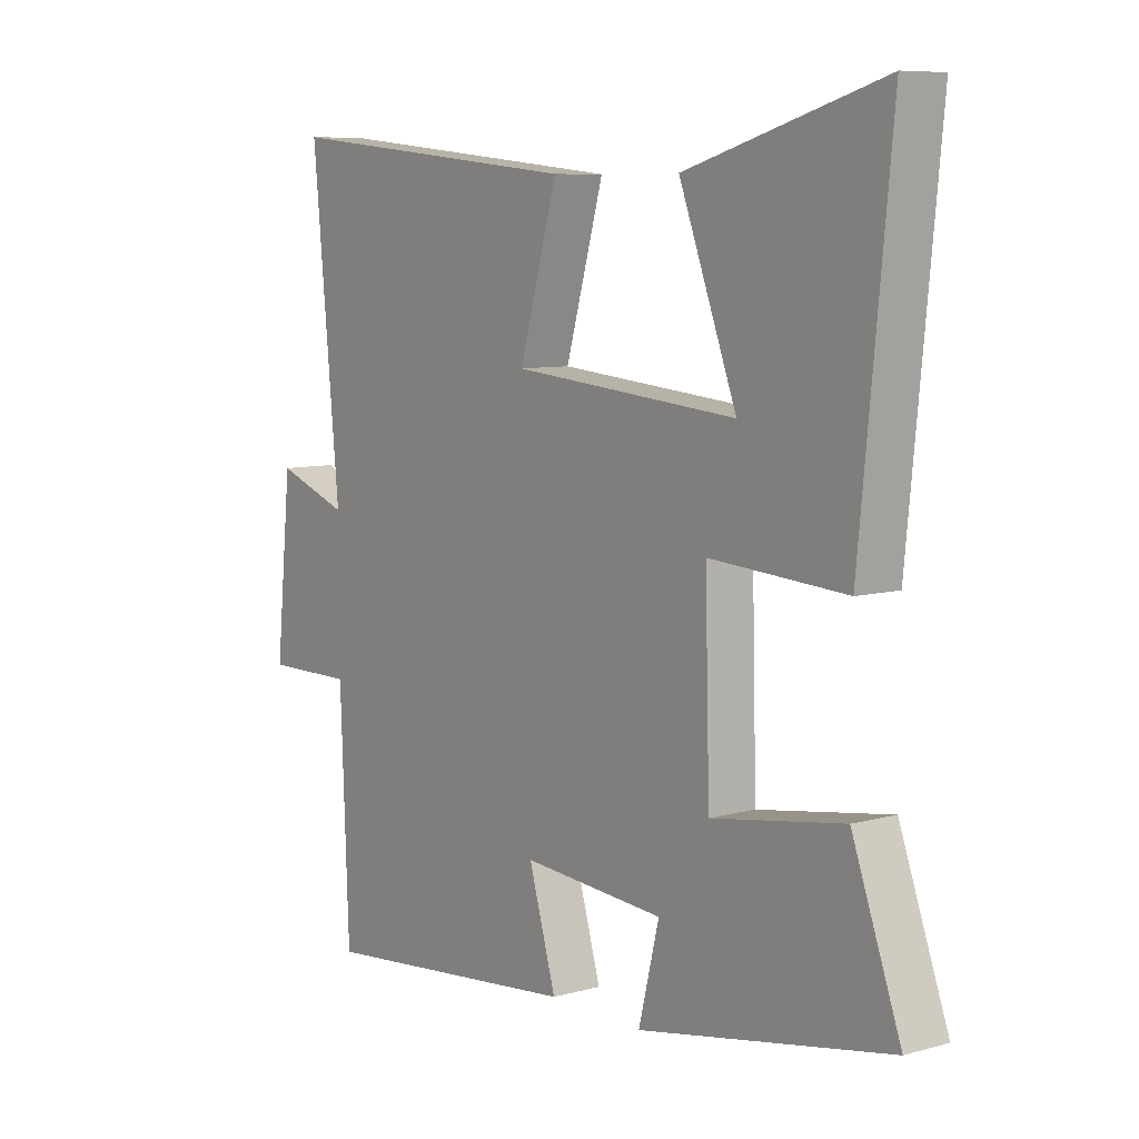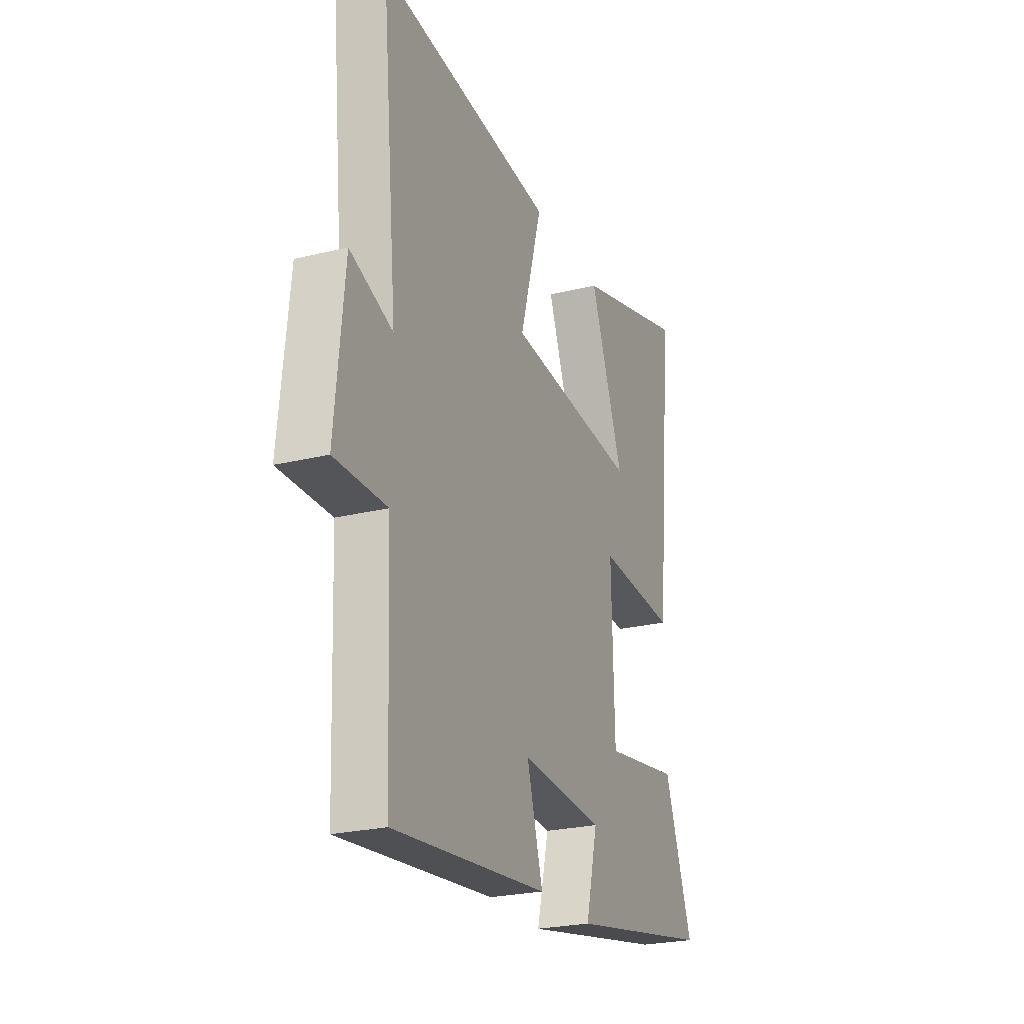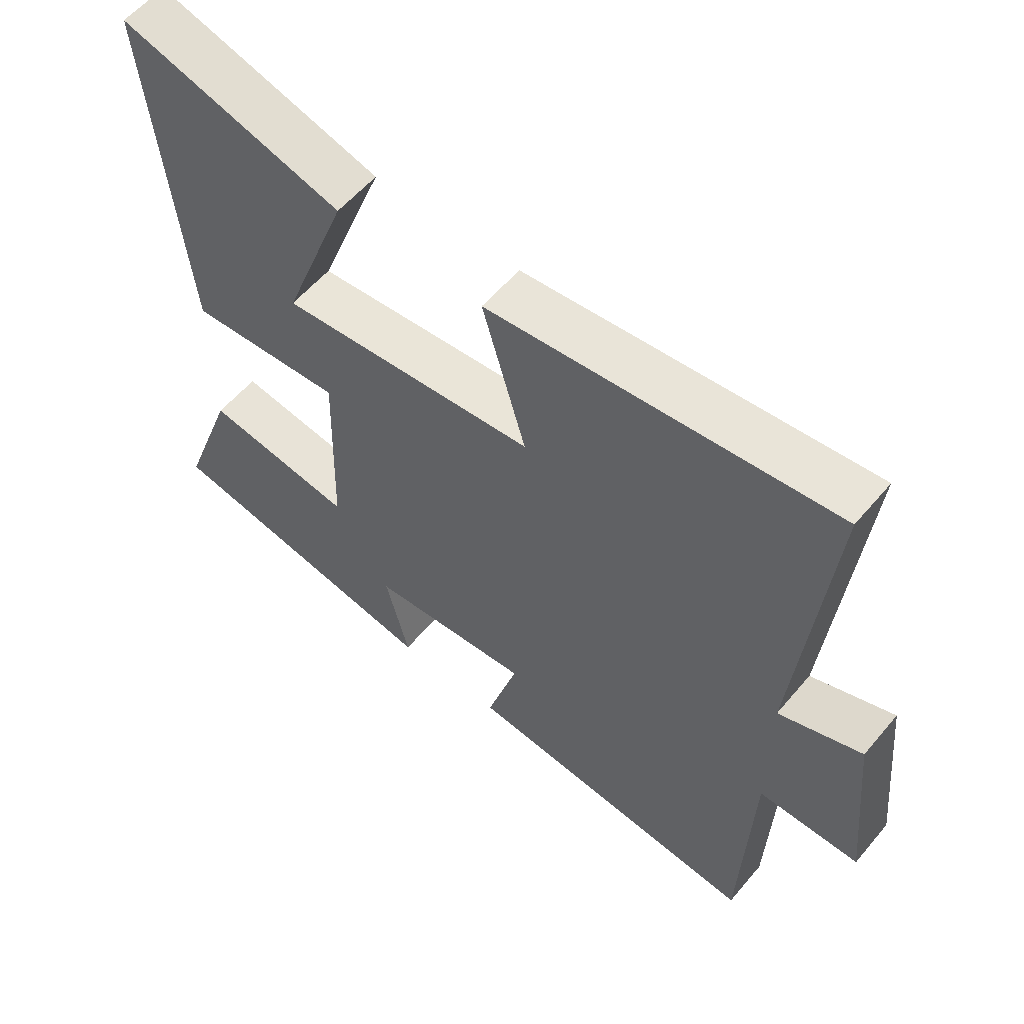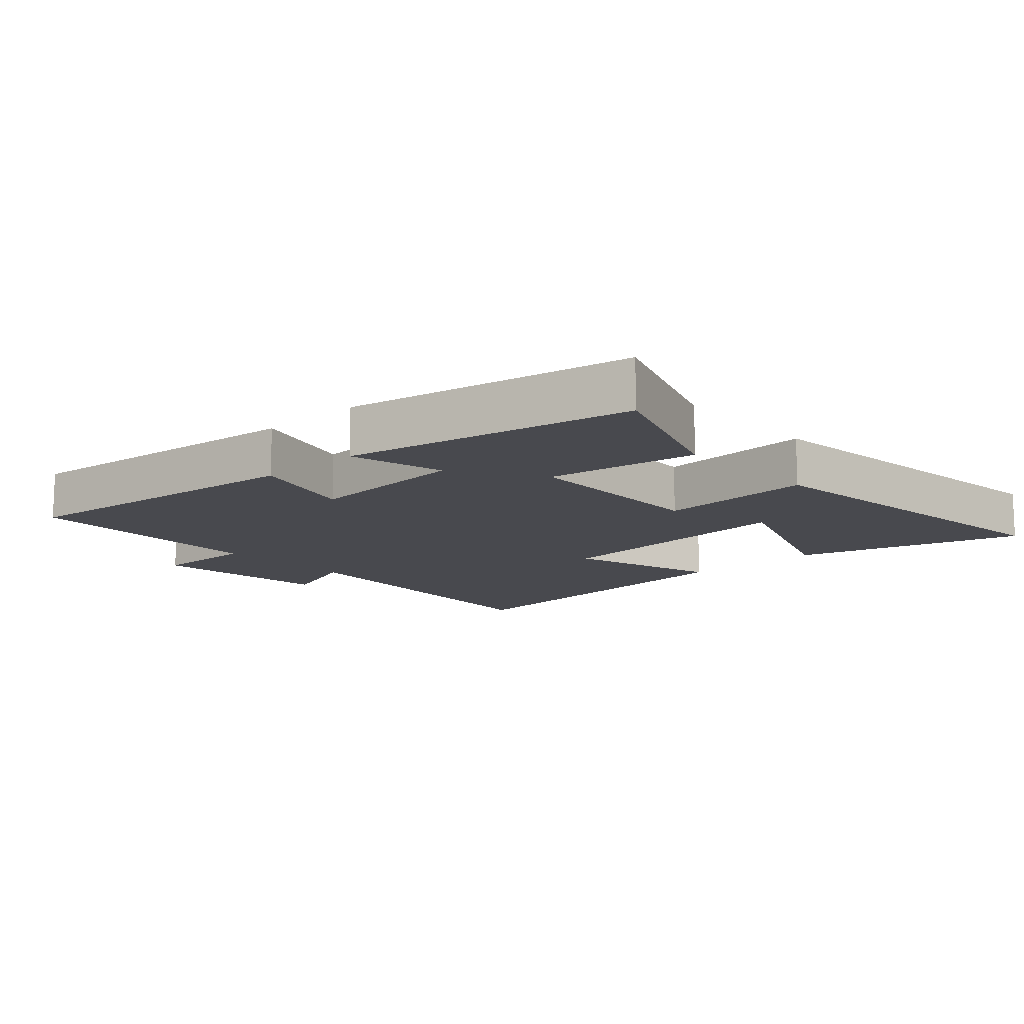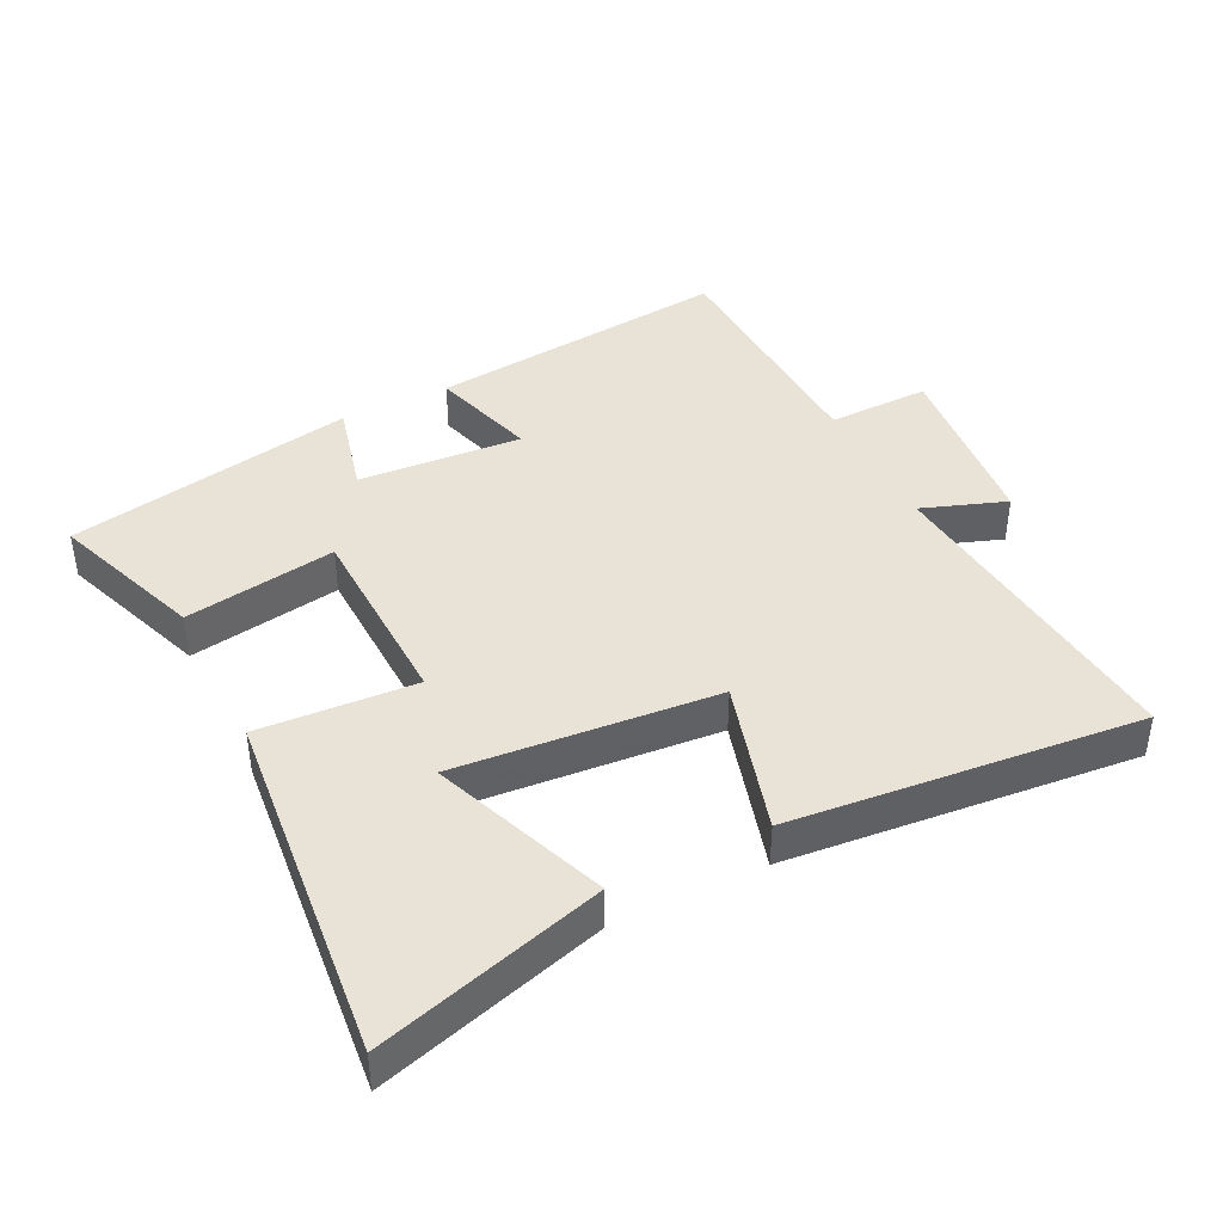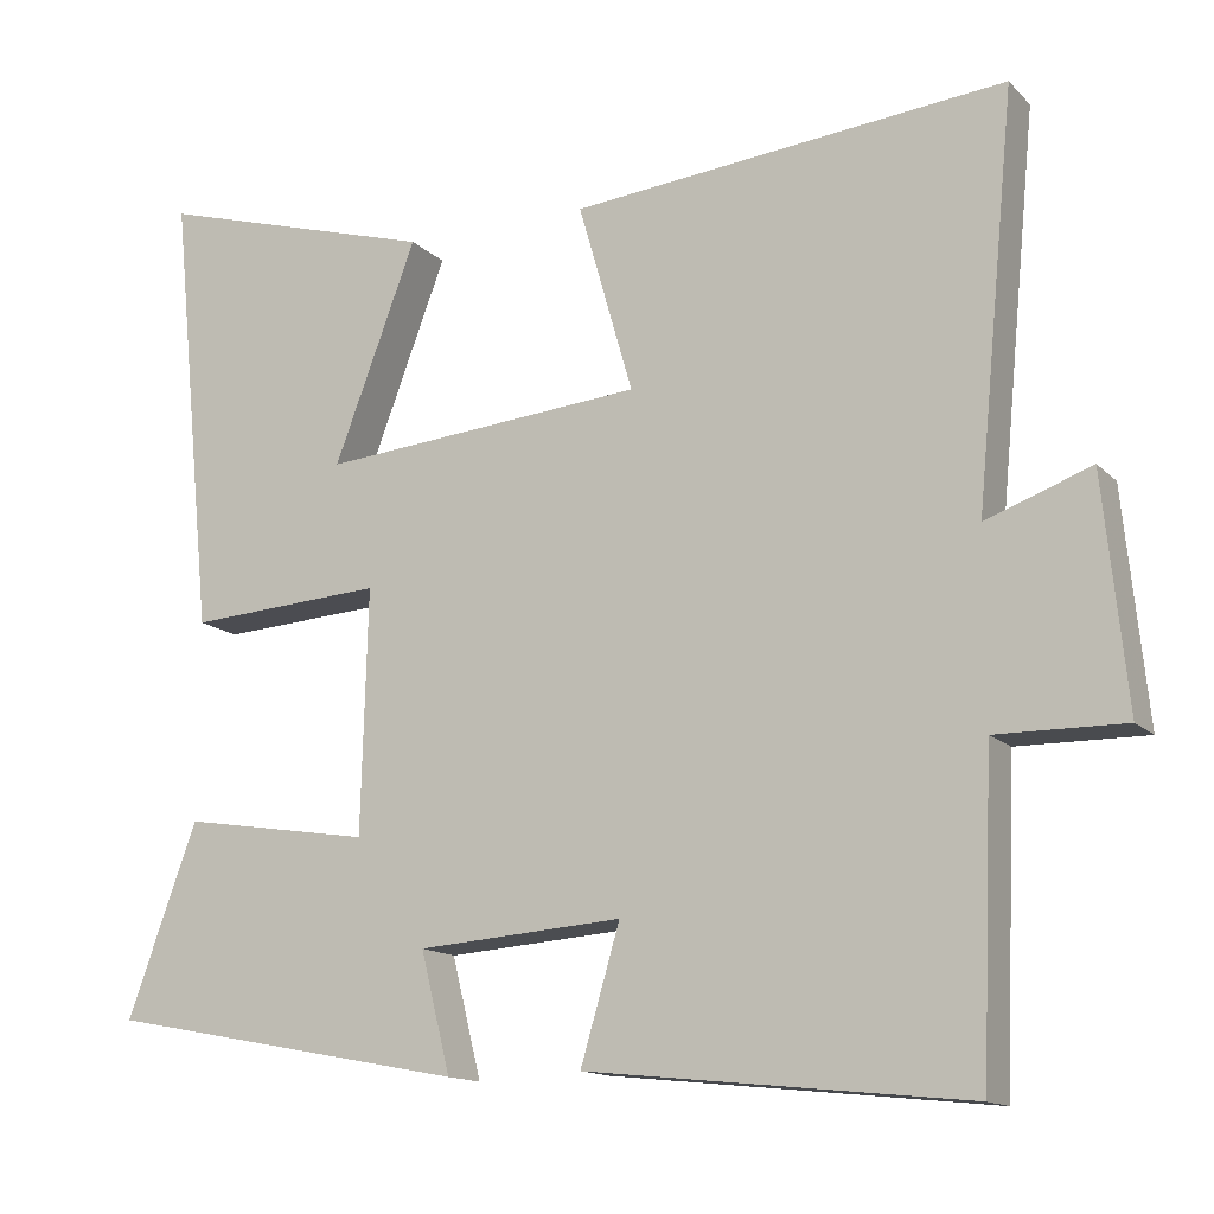
<metadata>
{"format":"obj","ext":"obj","renderer":"f3d","projection":"perspective","resolution":1024,"background":"white","views":[{"elev":8.0,"azim":-127.4,"up":"+Z"},{"elev":-24.6,"azim":111.9,"up":"+Z"},{"elev":57.3,"azim":39.6,"up":"+Z"},{"elev":-12.6,"azim":-137.3,"up":"+Y"},{"elev":41.7,"azim":-26.5,"up":"+Y"},{"elev":-14.1,"azim":27.4,"up":"+Z"}]}
</metadata>
<code>
v 0.485 0.07 -0.549
v 0.021 0.07 -0.5
v 0.069 0.07 -0.337
v -0.181 0.07 -0.355
v -0.145 0.07 -0.5
v -0.585 0.07 -0.416
v -0.5 0.07 -0.184
v -0.269 0.07 -0.221
v -0.261 0.07 0.075
v -0.5 0.07 0.06
v -0.554 0.07 0.6
v -0.21 0.07 0.5
v -0.311 0.07 0.234
v 0.085 0.07 0.268
v 0.018 0.07 0.5
v 0.548 0.07 0.551
v 0.5 0.07 0.057
v 0.628 0.07 0.103
v 0.656 0.07 -0.175
v 0.5 0.07 -0.173
v 0.485 0 -0.549
v 0.021 0 -0.5
v 0.069 0 -0.337
v -0.181 0 -0.355
v -0.145 0 -0.5
v -0.585 0 -0.416
v -0.5 0 -0.184
v -0.269 0 -0.221
v -0.261 0 0.075
v -0.5 0 0.06
v -0.554 0 0.6
v -0.21 0 0.5
v -0.311 0 0.234
v 0.085 0 0.268
v 0.018 0 0.5
v 0.548 0 0.551
v 0.5 0 0.057
v 0.628 0 0.103
v 0.656 0 -0.175
v 0.5 0 -0.173
f 17 18 19 20
f 17 20 1 2
f 14 15 16 17
f 13 14 17
f 10 11 12 13
f 9 10 13
f 9 13 17
f 8 9 17
f 5 6 7 8
f 4 5 8
f 3 4 8 17
f 2 3 17
f 40 39 38 37
f 22 21 40 37
f 37 36 35 34
f 37 34 33
f 33 32 31 30
f 33 30 29
f 37 33 29
f 37 29 28
f 28 27 26 25
f 28 25 24
f 37 28 24 23
f 37 23 22
f 1 21 22 2
f 2 22 23 3
f 3 23 24 4
f 4 24 25 5
f 5 25 26 6
f 6 26 27 7
f 7 27 28 8
f 8 28 29 9
f 9 29 30 10
f 10 30 31 11
f 11 31 32 12
f 12 32 33 13
f 13 33 34 14
f 14 34 35 15
f 15 35 36 16
f 16 36 37 17
f 17 37 38 18
f 18 38 39 19
f 19 39 40 20
f 20 40 21 1

</code>
